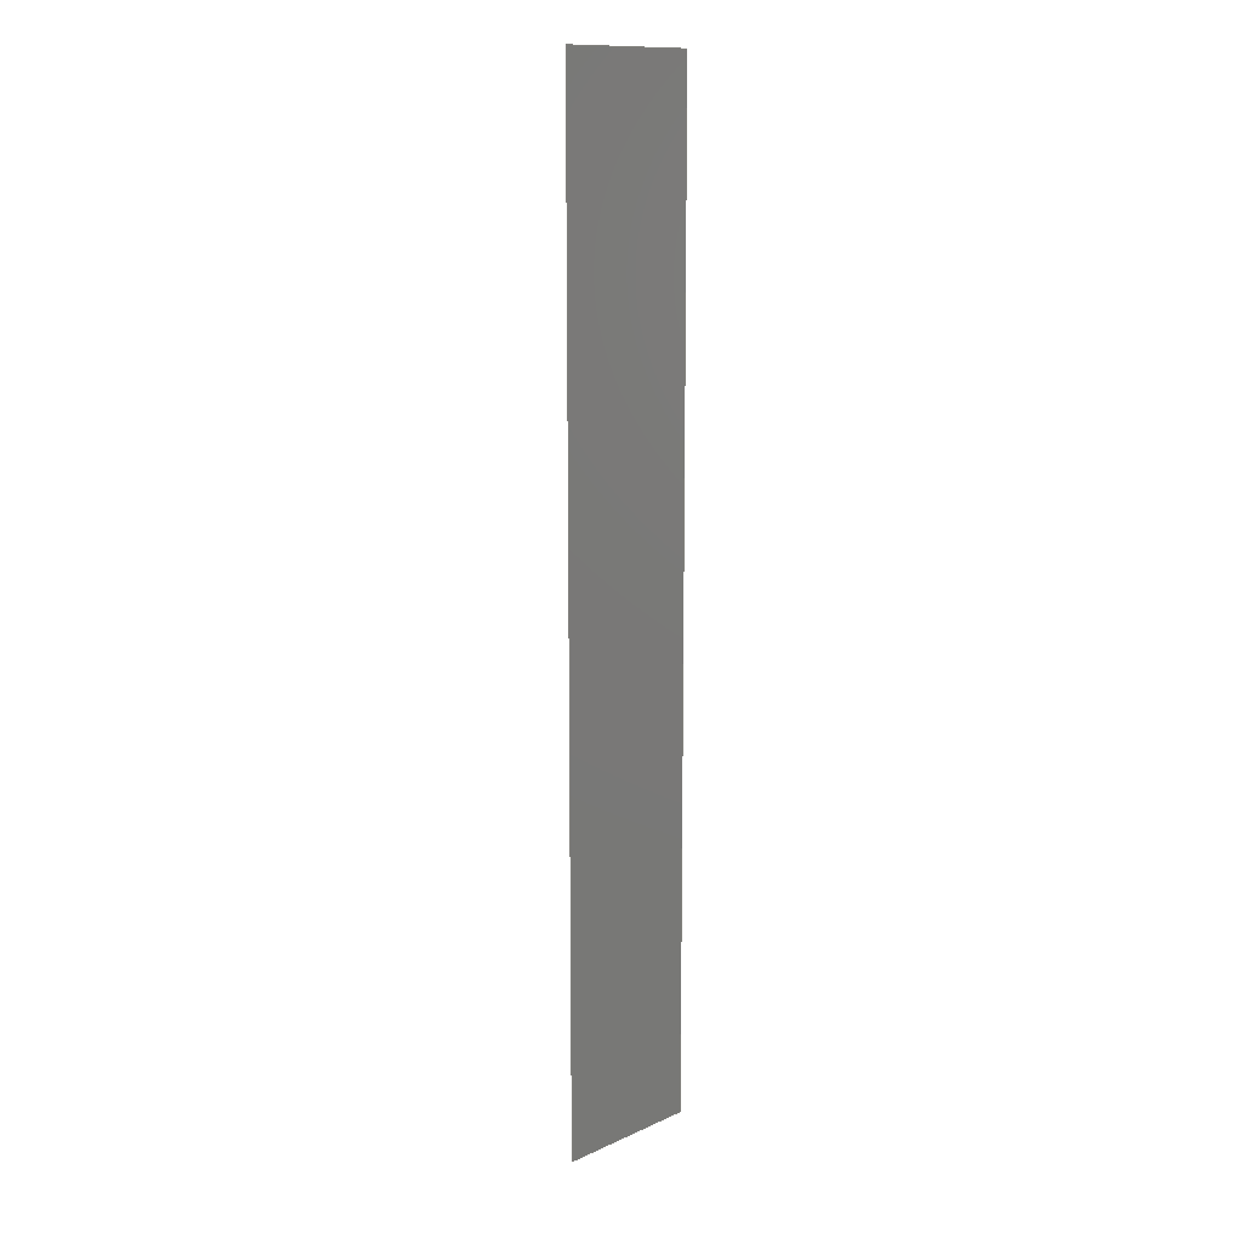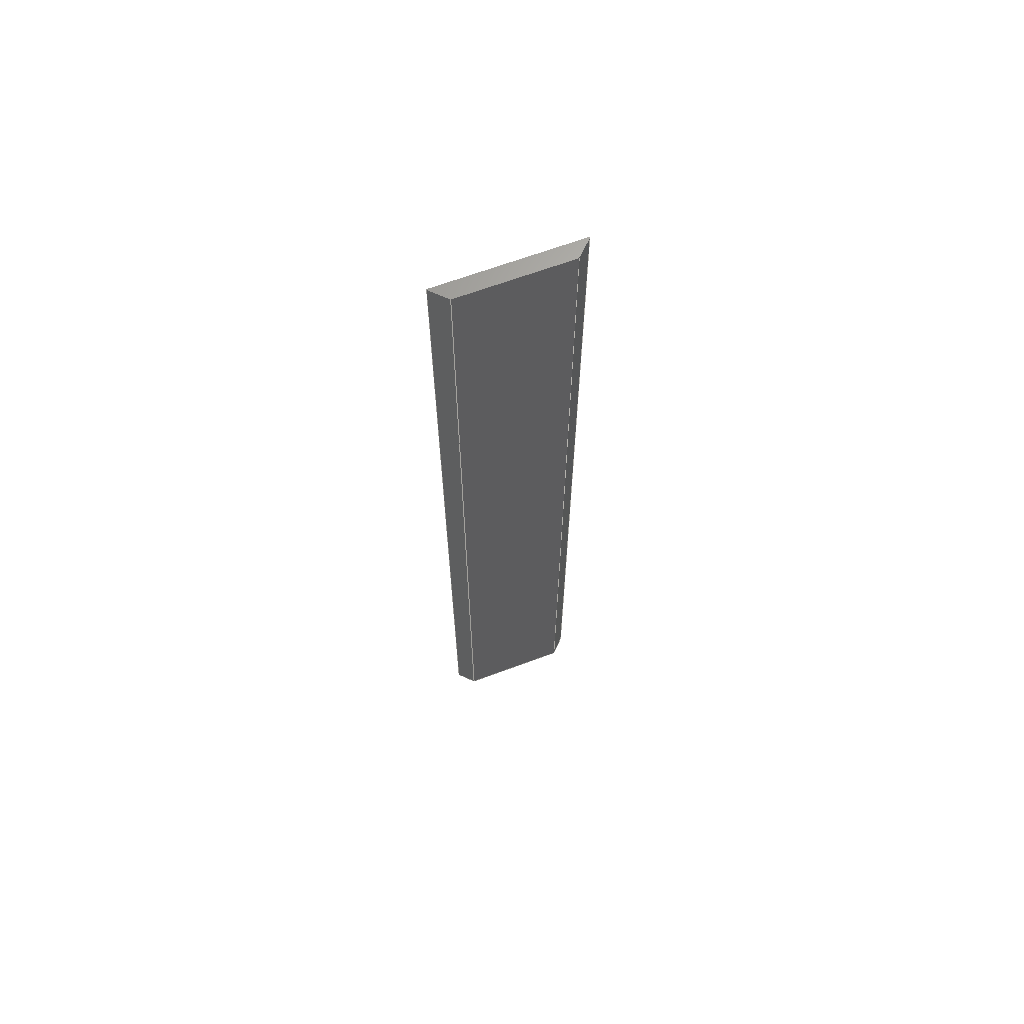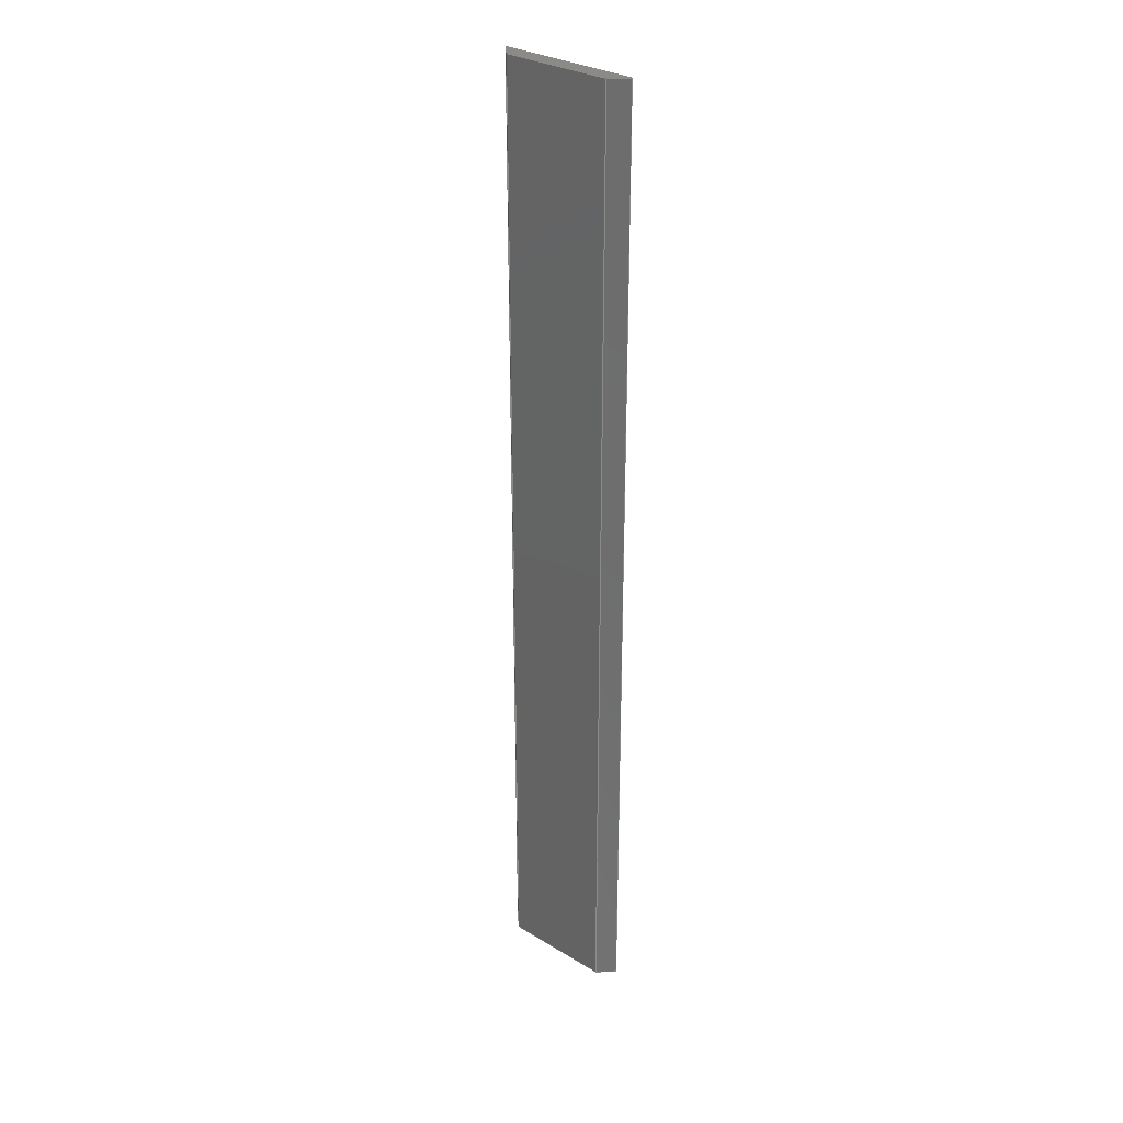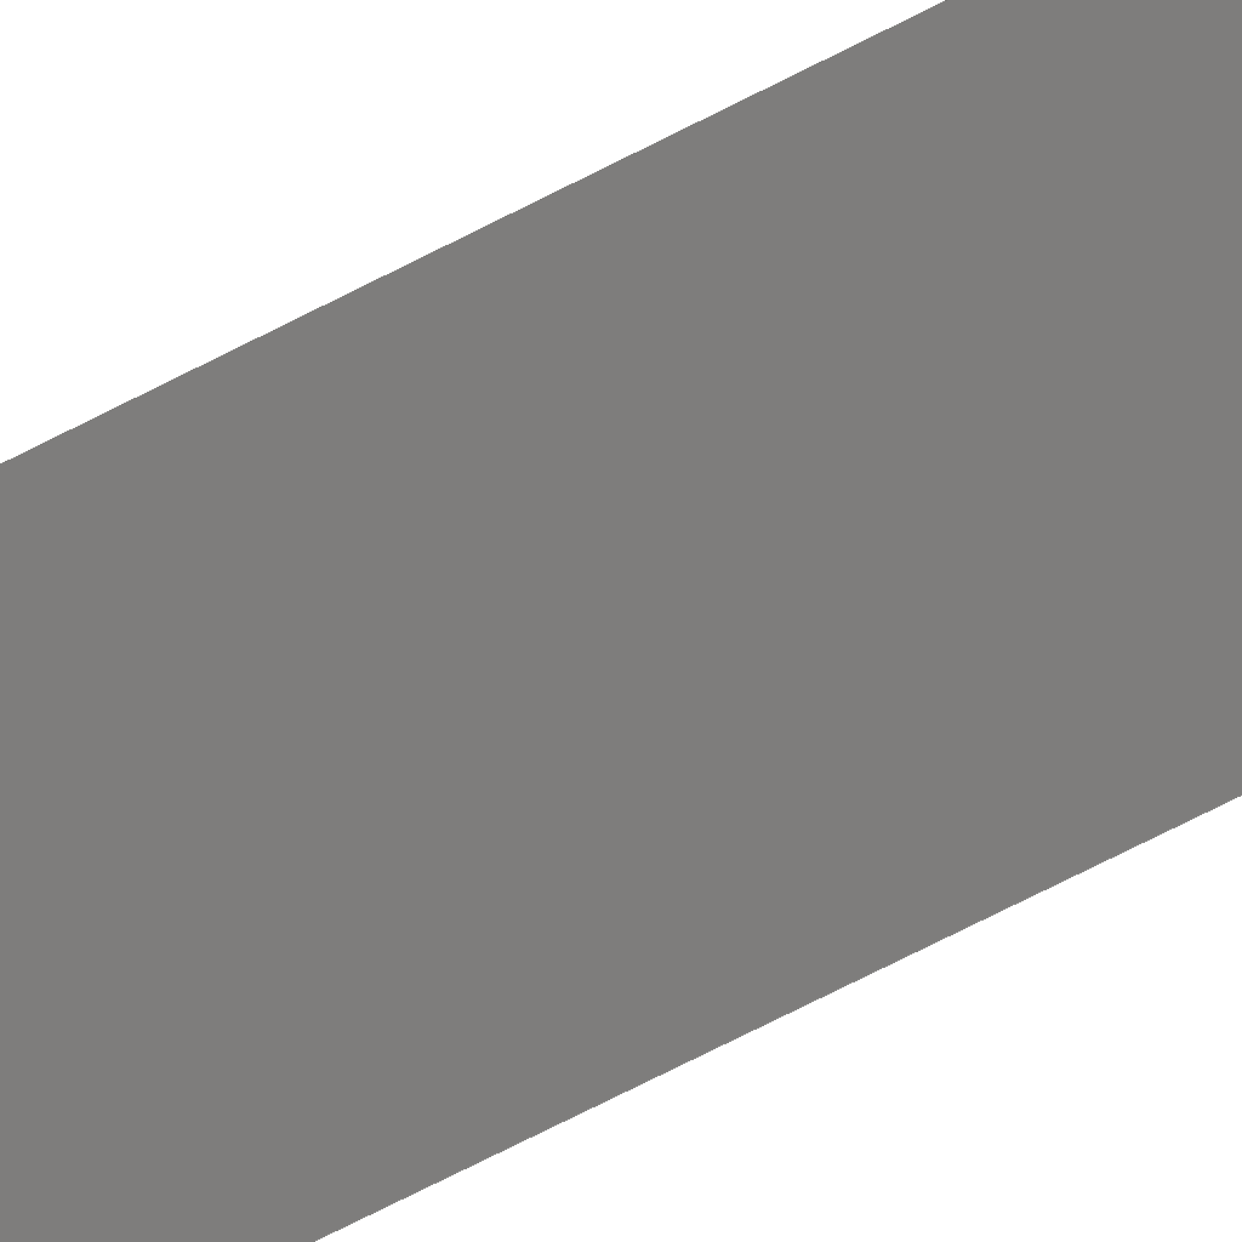
<metadata>
{"format":"step","ext":"step","renderer":"f3d","projection":"perspective","resolution":1024,"background":"white","views":[{"elev":13.0,"azim":-45.4,"up":"+Z"},{"elev":66.2,"azim":159.5,"up":"+Z"},{"elev":30.3,"azim":-138.8,"up":"+Z"},{"elev":-77.0,"azim":-63.5,"up":"+Y"}]}
</metadata>
<code>
ISO-10303-21;
DATA;
#1 = SURFACE_SIDE_STYLE ('',( #144 ) ) ;
#2 = CARTESIAN_POINT ( 'NONE',  ( 0, 0, 24 ) ) ;
#3 = DIRECTION ( 'NONE',  ( 0.7071, 0.7071, 0 ) ) ;
#4 = PRODUCT_DEFINITION_SHAPE ( 'NONE', 'NONE',  #197 ) ;
#5 = CARTESIAN_POINT ( 'NONE',  ( -3.5, -0.375, -24 ) ) ;
#6 = EDGE_CURVE ( 'NONE', #159, #186, #77, .T. ) ;
#7 = CARTESIAN_POINT ( 'NONE',  ( 2.75, 0.375, 24 ) ) ;
#8 = LENGTH_MEASURE_WITH_UNIT ( LENGTH_MEASURE( 0.0254 ), #84 );
#9 =( GEOMETRIC_REPRESENTATION_CONTEXT ( 3 ) GLOBAL_UNCERTAINTY_ASSIGNED_CONTEXT ( ( #24 ) ) GLOBAL_UNIT_ASSIGNED_CONTEXT ( ( #114, #37, #169 ) ) REPRESENTATION_CONTEXT ( 'NONE', 'WORKASPACE' ) );
#10 = LINE ( 'NONE', #29, #116 ) ;
#11 = ORIENTED_EDGE ( 'NONE', *, *, #55, .F. ) ;
#12 = PRODUCT_DEFINITION_CONTEXT ( 'detailed design', #158, 'design' ) ;
#13 = ORIENTED_EDGE ( 'NONE', *, *, #21, .T. ) ;
#14 = ORIENTED_EDGE ( 'NONE', *, *, #89, .T. ) ;
#15 = EDGE_CURVE ( 'NONE', #58, #209, #91, .T. ) ;
#16 = DIRECTION ( 'NONE',  ( 1, 0, 0 ) ) ;
#17 = AXIS2_PLACEMENT_3D ( 'NONE', #195, #46, #35 ) ;
#18 = CARTESIAN_POINT ( 'NONE',  ( -1.563, 1.563, -24 ) ) ;
#19 = DIRECTION ( 'NONE',  ( -1, 0, -0 ) ) ;
#20 = PLANE ( 'NONE',  #132 ) ;
#21 = EDGE_CURVE ( 'NONE', #155, #209, #124, .T. ) ;
#22 = MECHANICAL_DESIGN_GEOMETRIC_PRESENTATION_REPRESENTATION (  '', ( #83 ), #39 ) ;
#23 = DIRECTION ( 'NONE',  ( 0.7071, 0.7071, 0 ) ) ;
#24 = UNCERTAINTY_MEASURE_WITH_UNIT (LENGTH_MEASURE( 1e-05 ), #114, 'distance_accuracy_value', 'NONE');
#25 = CARTESIAN_POINT ( 'NONE',  ( -3.5, -0.375, 24 ) ) ;
#26 = EDGE_CURVE ( 'NONE', #155, #186, #33, .T. ) ;
#27 = CARTESIAN_POINT ( 'NONE',  ( 0, 0, 0 ) ) ;
#28 = VECTOR ( 'NONE', #57, 39.37 ) ;
#29 = CARTESIAN_POINT ( 'NONE',  ( 1.563, 1.563, 24 ) ) ;
#30 = DIRECTION ( 'NONE',  ( -0, -0, -1 ) ) ;
#31 = ORIENTED_EDGE ( 'NONE', *, *, #176, .F. ) ;
#32 = ORIENTED_EDGE ( 'NONE', *, *, #113, .F. ) ;
#33 = LINE ( 'NONE', #179, #59 ) ;
#34 = ADVANCED_FACE ( 'NONE', ( #80 ), #143, .F. ) ;
#35 = DIRECTION ( 'NONE',  ( -1, 0, -0 ) ) ;
#36 = CARTESIAN_POINT ( 'NONE',  ( -1.563, 1.563, 24 ) ) ;
#37 =( NAMED_UNIT ( * ) PLANE_ANGLE_UNIT ( ) SI_UNIT ( $, .RADIAN. ) );
#38 =( CONVERSION_BASED_UNIT ( 'INCH', #165 ) LENGTH_UNIT ( ) NAMED_UNIT ( #52 ) );
#39 =( GEOMETRIC_REPRESENTATION_CONTEXT ( 3 ) GLOBAL_UNCERTAINTY_ASSIGNED_CONTEXT ( ( #92 ) ) GLOBAL_UNIT_ASSIGNED_CONTEXT ( ( #136, #103, #121 ) ) REPRESENTATION_CONTEXT ( 'NONE', 'WORKASPACE' ) );
#40 = FACE_OUTER_BOUND ( 'NONE', #174, .T. ) ;
#41 = CARTESIAN_POINT ( 'NONE',  ( -2.75, 0.375, -24 ) ) ;
#42 = SURFACE_STYLE_USAGE ( .BOTH. , #68 ) ;
#43 = APPLICATION_PROTOCOL_DEFINITION ( 'draft international standard', 'automotive_design', 1998, #158 ) ;
#44 = VERTEX_POINT ( 'NONE', #95 ) ;
#45 = ORIENTED_EDGE ( 'NONE', *, *, #156, .F. ) ;
#46 = DIRECTION ( 'NONE',  ( 0, 0, -1 ) ) ;
#47 = PLANE ( 'NONE',  #17 ) ;
#48 = FACE_OUTER_BOUND ( 'NONE', #175, .T. ) ;
#49 = VECTOR ( 'NONE', #67, 39.37 ) ;
#50 = PLANE ( 'NONE',  #181 ) ;
#51 = DIRECTION ( 'NONE',  ( 0.7071, 0.7071, 0 ) ) ;
#52 = DIMENSIONAL_EXPONENTS ( 1, 0, 0, 0, 0, 0, 0 ) ;
#53 = DIRECTION ( 'NONE',  ( -0, -0, 1 ) ) ;
#54 = DIRECTION ( 'NONE',  ( 1, 0, 0 ) ) ;
#55 = EDGE_CURVE ( 'NONE', #58, #142, #65, .T. ) ;
#56 = COLOUR_RGB ( '',1, 1, 1 ) ;
#57 = DIRECTION ( 'NONE',  ( -1, -0, -0 ) ) ;
#58 = VERTEX_POINT ( 'NONE', #191 ) ;
#59 = VECTOR ( 'NONE', #16, 39.37 ) ;
#60 = CARTESIAN_POINT ( 'NONE',  ( 3.5, -0.375, 24 ) ) ;
#61 = ADVANCED_FACE ( 'NONE', ( #131 ), #47, .T. ) ;
#62 = DIRECTION ( 'NONE',  ( 0, 0, -1 ) ) ;
#63 = VECTOR ( 'NONE', #30, 39.37 ) ;
#64 =( LENGTH_UNIT ( ) NAMED_UNIT ( * ) SI_UNIT ( $, .METRE. ) );
#65 = LINE ( 'NONE', #163, #110 ) ;
#66 = VECTOR ( 'NONE', #154, 39.37 ) ;
#67 = DIRECTION ( 'NONE',  ( -1, -0, -0 ) ) ;
#68 = SURFACE_SIDE_STYLE ('',( #152 ) ) ;
#69 = STYLED_ITEM ( 'NONE', ( #162 ), #81 ) ;
#70 = DIRECTION ( 'NONE',  ( 0, -0, -1 ) ) ;
#71 = APPLICATION_CONTEXT ( 'automotive_design' ) ;
#72 = PRODUCT_CONTEXT ( 'NONE', #71, 'mechanical' ) ;
#73 = DIRECTION ( 'NONE',  ( -0.7071, 0.7071, 0 ) ) ;
#74 = ORIENTED_EDGE ( 'NONE', *, *, #55, .T. ) ;
#75 = PRODUCT_DEFINITION_FORMATION_WITH_SPECIFIED_SOURCE ( 'ANY', '', #202, .NOT_KNOWN. ) ;
#76 = VERTEX_POINT ( 'NONE', #211 ) ;
#77 = LINE ( 'NONE', #60, #63 ) ;
#78 = DIRECTION ( 'NONE',  ( -0, -0, 1 ) ) ;
#79 = PRODUCT_RELATED_PRODUCT_CATEGORY ( 'part', '', ( #202 ) ) ;
#80 = FACE_OUTER_BOUND ( 'NONE', #177, .T. ) ;
#81 = MANIFOLD_SOLID_BREP ( 'Cut-Extrude1', #192 ) ;
#82 = SURFACE_STYLE_USAGE ( .BOTH. , #1 ) ;
#83 = STYLED_ITEM ( 'NONE', ( #85 ), #118 ) ;
#84 =( LENGTH_UNIT ( ) NAMED_UNIT ( * ) SI_UNIT ( $, .METRE. ) );
#85 = PRESENTATION_STYLE_ASSIGNMENT (( #42 ) ) ;
#86 = FILL_AREA_STYLE_COLOUR ( '', #56 ) ;
#87 = AXIS2_PLACEMENT_3D ( 'NONE', #134, #166, #23 ) ;
#88 = APPLICATION_PROTOCOL_DEFINITION ( 'draft international standard', 'automotive_design', 1998, #71 ) ;
#89 = EDGE_CURVE ( 'NONE', #142, #44, #133, .T. ) ;
#90 = LINE ( 'NONE', #25, #172 ) ;
#91 = LINE ( 'NONE', #206, #28 ) ;
#92 = UNCERTAINTY_MEASURE_WITH_UNIT (LENGTH_MEASURE( 1e-05 ), #136, 'distance_accuracy_value', 'NONE');
#93 = EDGE_LOOP ( 'NONE', ( #94, #106, #173, #141 ) ) ;
#94 = ORIENTED_EDGE ( 'NONE', *, *, #26, .T. ) ;
#95 = CARTESIAN_POINT ( 'NONE',  ( -2.75, 0.375, 24 ) ) ;
#96 = ADVANCED_FACE ( 'NONE', ( #48 ), #50, .T. ) ;
#97 = PLANE ( 'NONE',  #153 ) ;
#98 = DIRECTION ( 'NONE',  ( 0, -0, 1 ) ) ;
#99 =( NAMED_UNIT ( * ) SI_UNIT ( $, .STERADIAN. ) SOLID_ANGLE_UNIT ( ) );
#100 = UNCERTAINTY_MEASURE_WITH_UNIT (LENGTH_MEASURE( 1e-05 ), #38, 'distance_accuracy_value', 'NONE');
#101 = CARTESIAN_POINT ( 'NONE',  ( -3.5, 0.375, 24 ) ) ;
#102 =( NAMED_UNIT ( * ) PLANE_ANGLE_UNIT ( ) SI_UNIT ( $, .RADIAN. ) );
#103 =( NAMED_UNIT ( * ) PLANE_ANGLE_UNIT ( ) SI_UNIT ( $, .RADIAN. ) );
#104 = DIRECTION ( 'NONE',  ( 0, -1, 0 ) ) ;
#105 =( GEOMETRIC_REPRESENTATION_CONTEXT ( 3 ) GLOBAL_UNCERTAINTY_ASSIGNED_CONTEXT ( ( #100 ) ) GLOBAL_UNIT_ASSIGNED_CONTEXT ( ( #38, #102, #99 ) ) REPRESENTATION_CONTEXT ( 'NONE', 'WORKASPACE' ) );
#106 = ORIENTED_EDGE ( 'NONE', *, *, #6, .F. ) ;
#107 = ORIENTED_EDGE ( 'NONE', *, *, #21, .F. ) ;
#108 = EDGE_CURVE ( 'NONE', #76, #159, #120, .T. ) ;
#109 = ORIENTED_EDGE ( 'NONE', *, *, #15, .T. ) ;
#110 = VECTOR ( 'NONE', #78, 39.37 ) ;
#111 = ORIENTED_EDGE ( 'NONE', *, *, #194, .F. ) ;
#112 = EDGE_LOOP ( 'NONE', ( #13, #129, #45, #208 ) ) ;
#113 = EDGE_CURVE ( 'NONE', #76, #44, #196, .T. ) ;
#114 =( CONVERSION_BASED_UNIT ( 'INCH', #146 ) LENGTH_UNIT ( ) NAMED_UNIT ( #183 ) );
#115 = FILL_AREA_STYLE_COLOUR ( '', #137 ) ;
#116 = VECTOR ( 'NONE', #73, 39.37 ) ;
#117 = FACE_OUTER_BOUND ( 'NONE', #93, .T. ) ;
#118 = ADVANCED_BREP_SHAPE_REPRESENTATION ( 'TE-22330', ( #81, #168 ), #105 ) ;
#119 = CARTESIAN_POINT ( 'NONE',  ( -3.5, -0.375, 24 ) ) ;
#120 = LINE ( 'NONE', #184, #210 ) ;
#121 =( NAMED_UNIT ( * ) SI_UNIT ( $, .STERADIAN. ) SOLID_ANGLE_UNIT ( ) );
#122 = ADVANCED_FACE ( 'NONE', ( #117 ), #97, .F. ) ;
#123 = MECHANICAL_DESIGN_GEOMETRIC_PRESENTATION_REPRESENTATION (  '', ( #69 ), #9 ) ;
#124 = LINE ( 'NONE', #18, #201 ) ;
#125 = ORIENTED_EDGE ( 'NONE', *, *, #176, .T. ) ;
#126 = ORIENTED_EDGE ( 'NONE', *, *, #89, .F. ) ;
#127 = VECTOR ( 'NONE', #51, 39.37 ) ;
#128 = ORIENTED_EDGE ( 'NONE', *, *, #156, .T. ) ;
#129 = ORIENTED_EDGE ( 'NONE', *, *, #15, .F. ) ;
#130 = FILL_AREA_STYLE ('',( #115 ) ) ;
#131 = FACE_OUTER_BOUND ( 'NONE', #112, .T. ) ;
#132 = AXIS2_PLACEMENT_3D ( 'NONE', #101, #104, #70 ) ;
#133 = LINE ( 'NONE', #150, #49 ) ;
#134 = CARTESIAN_POINT ( 'NONE',  ( -1.563, 1.563, -24 ) ) ;
#135 = ADVANCED_FACE ( 'NONE', ( #185 ), #182, .F. ) ;
#136 =( CONVERSION_BASED_UNIT ( 'INCH', #8 ) LENGTH_UNIT ( ) NAMED_UNIT ( #193 ) );
#137 = COLOUR_RGB ( '',1, 1, 1 ) ;
#138 = LINE ( 'NONE', #167, #66 ) ;
#139 = SHAPE_DEFINITION_REPRESENTATION ( #4, #118 ) ;
#140 = CARTESIAN_POINT ( 'NONE',  ( -2.75, 0.375, -24 ) ) ;
#141 = ORIENTED_EDGE ( 'NONE', *, *, #194, .T. ) ;
#142 = VERTEX_POINT ( 'NONE', #7 ) ;
#143 = PLANE ( 'NONE',  #149 ) ;
#144 = SURFACE_STYLE_FILL_AREA ( #130 ) ;
#145 = VECTOR ( 'NONE', #53, 39.37 ) ;
#146 = LENGTH_MEASURE_WITH_UNIT ( LENGTH_MEASURE( 0.0254 ), #64 );
#147 = CARTESIAN_POINT ( 'NONE',  ( 1.563, 1.563, -24 ) ) ;
#148 = CARTESIAN_POINT ( 'NONE',  ( 3.5, -0.375, -24 ) ) ;
#149 = AXIS2_PLACEMENT_3D ( 'NONE', #2, #62, #19 ) ;
#150 = CARTESIAN_POINT ( 'NONE',  ( -3.5, 0.375, 24 ) ) ;
#151 = ADVANCED_FACE ( 'NONE', ( #40 ), #20, .F. ) ;
#152 = SURFACE_STYLE_FILL_AREA ( #199 ) ;
#153 = AXIS2_PLACEMENT_3D ( 'NONE', #119, #164, #98 ) ;
#154 = DIRECTION ( 'NONE',  ( -0.7071, 0.7071, 0 ) ) ;
#155 = VERTEX_POINT ( 'NONE', #5 ) ;
#156 = EDGE_CURVE ( 'NONE', #186, #58, #138, .T. ) ;
#157 = ORIENTED_EDGE ( 'NONE', *, *, #6, .T. ) ;
#158 = APPLICATION_CONTEXT ( 'automotive_design' ) ;
#159 = VERTEX_POINT ( 'NONE', #203 ) ;
#160 = ORIENTED_EDGE ( 'NONE', *, *, #113, .T. ) ;
#161 = ORIENTED_EDGE ( 'NONE', *, *, #190, .F. ) ;
#162 = PRESENTATION_STYLE_ASSIGNMENT (( #82 ) ) ;
#163 = CARTESIAN_POINT ( 'NONE',  ( 2.75, 0.375, -24 ) ) ;
#164 = DIRECTION ( 'NONE',  ( 0, 1, 0 ) ) ;
#165 = LENGTH_MEASURE_WITH_UNIT ( LENGTH_MEASURE( 0.0254 ), #171 );
#166 = DIRECTION ( 'NONE',  ( 0.7071, -0.7071, 0 ) ) ;
#167 = CARTESIAN_POINT ( 'NONE',  ( 1.563, 1.563, -24 ) ) ;
#168 = AXIS2_PLACEMENT_3D ( 'NONE', #27, #205, #54 ) ;
#169 =( NAMED_UNIT ( * ) SI_UNIT ( $, .STERADIAN. ) SOLID_ANGLE_UNIT ( ) );
#170 = LINE ( 'NONE', #140, #145 ) ;
#171 =( LENGTH_UNIT ( ) NAMED_UNIT ( * ) SI_UNIT ( $, .METRE. ) );
#172 = VECTOR ( 'NONE', #204, 39.37 ) ;
#173 = ORIENTED_EDGE ( 'NONE', *, *, #108, .F. ) ;
#174 = EDGE_LOOP ( 'NONE', ( #109, #189, #126, #11 ) ) ;
#175 = EDGE_LOOP ( 'NONE', ( #31, #157, #128, #74 ) ) ;
#176 = EDGE_CURVE ( 'NONE', #159, #142, #10, .T. ) ;
#177 = EDGE_LOOP ( 'NONE', ( #14, #32, #178, #125 ) ) ;
#178 = ORIENTED_EDGE ( 'NONE', *, *, #108, .T. ) ;
#179 = CARTESIAN_POINT ( 'NONE',  ( -3.5, -0.375, -24 ) ) ;
#180 = DIRECTION ( 'NONE',  ( 0.7071, 0.7071, 0 ) ) ;
#181 = AXIS2_PLACEMENT_3D ( 'NONE', #147, #3, #200 ) ;
#182 = PLANE ( 'NONE',  #87 ) ;
#183 = DIMENSIONAL_EXPONENTS ( 1, 0, 0, 0, 0, 0, 0 ) ;
#184 = CARTESIAN_POINT ( 'NONE',  ( -3.5, -0.375, 24 ) ) ;
#185 = FACE_OUTER_BOUND ( 'NONE', #187, .T. ) ;
#186 = VERTEX_POINT ( 'NONE', #148 ) ;
#187 = EDGE_LOOP ( 'NONE', ( #160, #161, #107, #111 ) ) ;
#188 = PRESENTATION_LAYER_ASSIGNMENT (  '', '', ( #69 ) ) ;
#189 = ORIENTED_EDGE ( 'NONE', *, *, #190, .T. ) ;
#190 = EDGE_CURVE ( 'NONE', #209, #44, #170, .T. ) ;
#191 = CARTESIAN_POINT ( 'NONE',  ( 2.75, 0.375, -24 ) ) ;
#192 = CLOSED_SHELL ( 'NONE', ( #151, #34, #61, #122, #96, #135 ) ) ;
#193 = DIMENSIONAL_EXPONENTS ( 1, 0, 0, 0, 0, 0, 0 ) ;
#194 = EDGE_CURVE ( 'NONE', #76, #155, #90, .T. ) ;
#195 = CARTESIAN_POINT ( 'NONE',  ( 0, 0, -24 ) ) ;
#196 = LINE ( 'NONE', #36, #127 ) ;
#197 = PRODUCT_DEFINITION ( 'UNKNOWN', '', #75, #12 ) ;
#198 = DIRECTION ( 'NONE',  ( 1, 0, 0 ) ) ;
#199 = FILL_AREA_STYLE ('',( #86 ) ) ;
#200 = DIRECTION ( 'NONE',  ( -0.7071, 0.7071, 0 ) ) ;
#201 = VECTOR ( 'NONE', #180, 39.37 ) ;
#202 = PRODUCT ( 'TE-22330', 'TE-22330', '', ( #72 ) ) ;
#203 = CARTESIAN_POINT ( 'NONE',  ( 3.5, -0.375, 24 ) ) ;
#204 = DIRECTION ( 'NONE',  ( -0, -0, -1 ) ) ;
#205 = DIRECTION ( 'NONE',  ( 0, 0, 1 ) ) ;
#206 = CARTESIAN_POINT ( 'NONE',  ( -3.5, 0.375, -24 ) ) ;
#207 = PRESENTATION_LAYER_ASSIGNMENT (  '', '', ( #83 ) ) ;
#208 = ORIENTED_EDGE ( 'NONE', *, *, #26, .F. ) ;
#209 = VERTEX_POINT ( 'NONE', #41 ) ;
#210 = VECTOR ( 'NONE', #198, 39.37 ) ;
#211 = CARTESIAN_POINT ( 'NONE',  ( -3.5, -0.375, 24 ) ) ;
ENDSEC;
END-ISO-10303-21;

</code>
